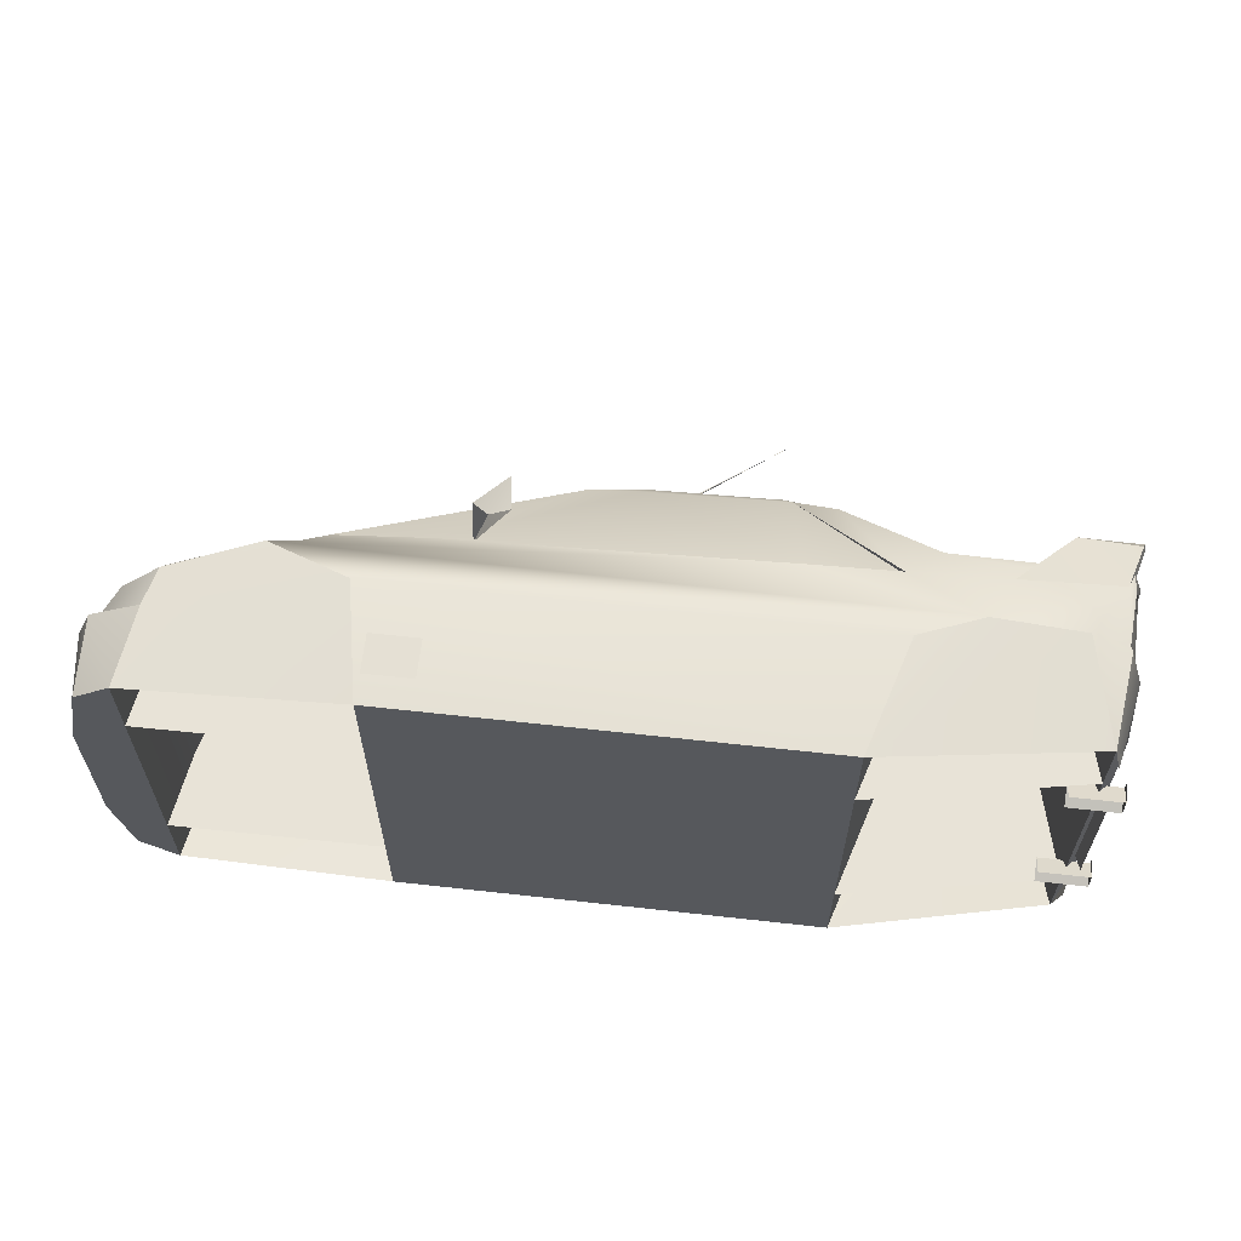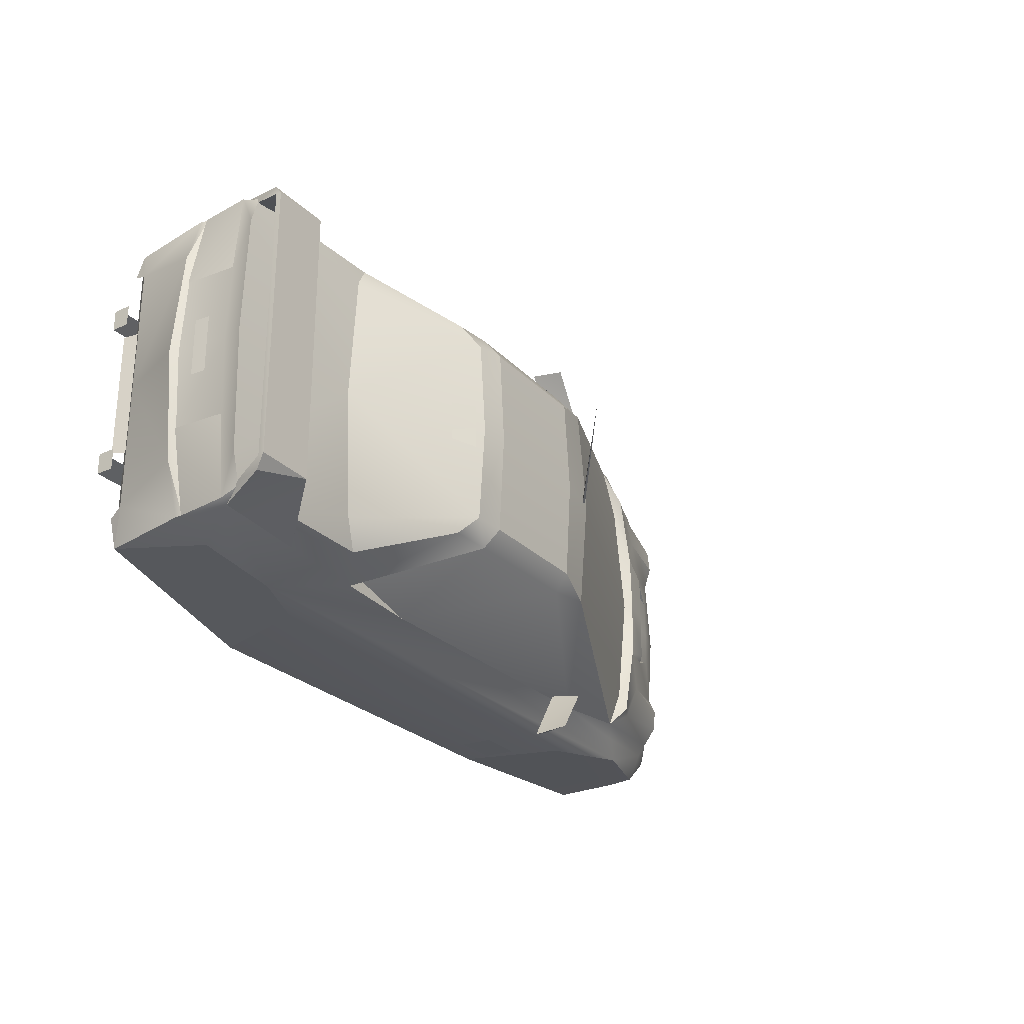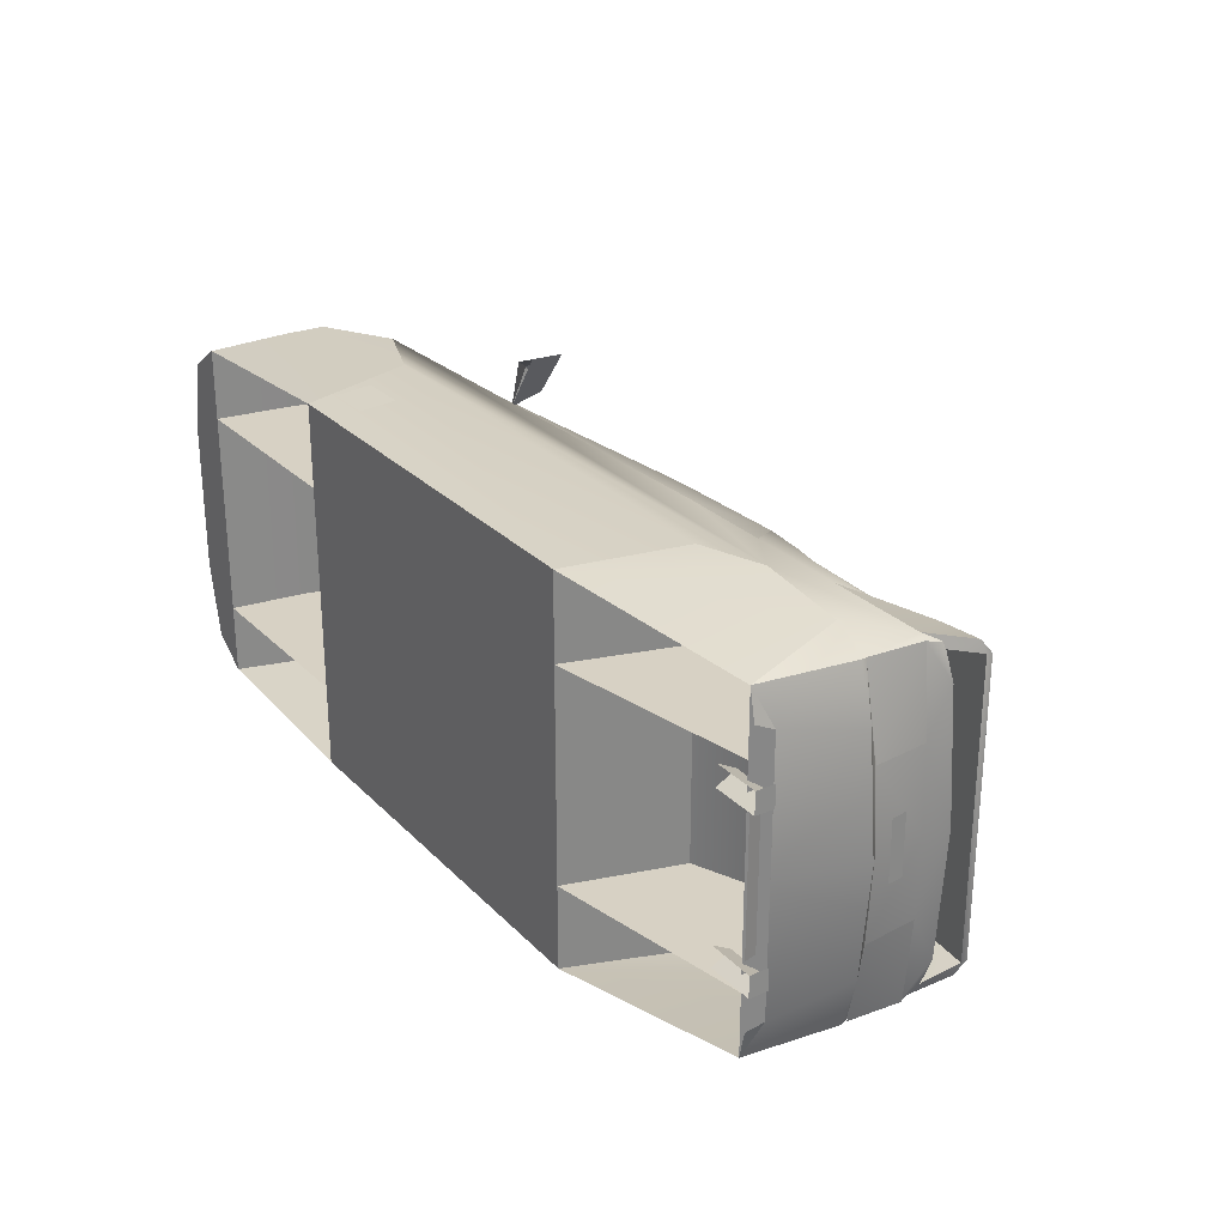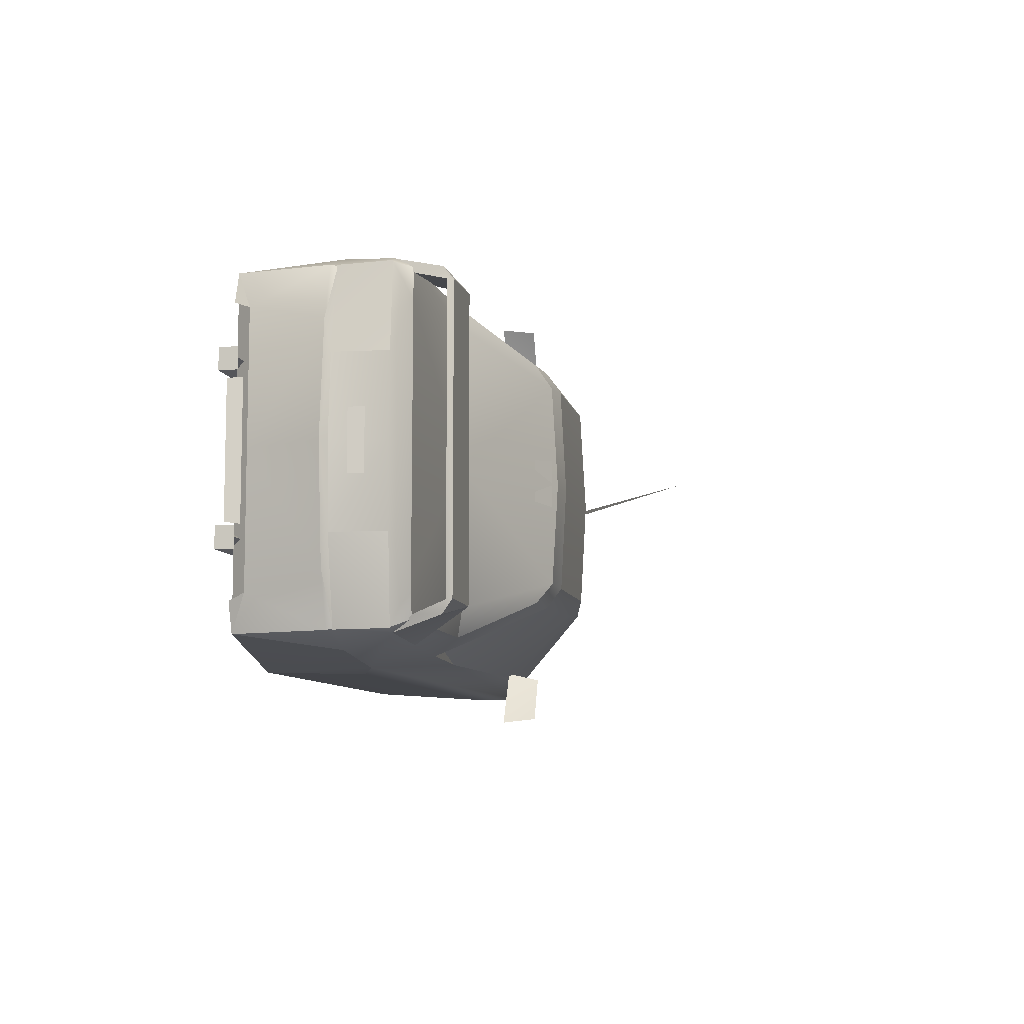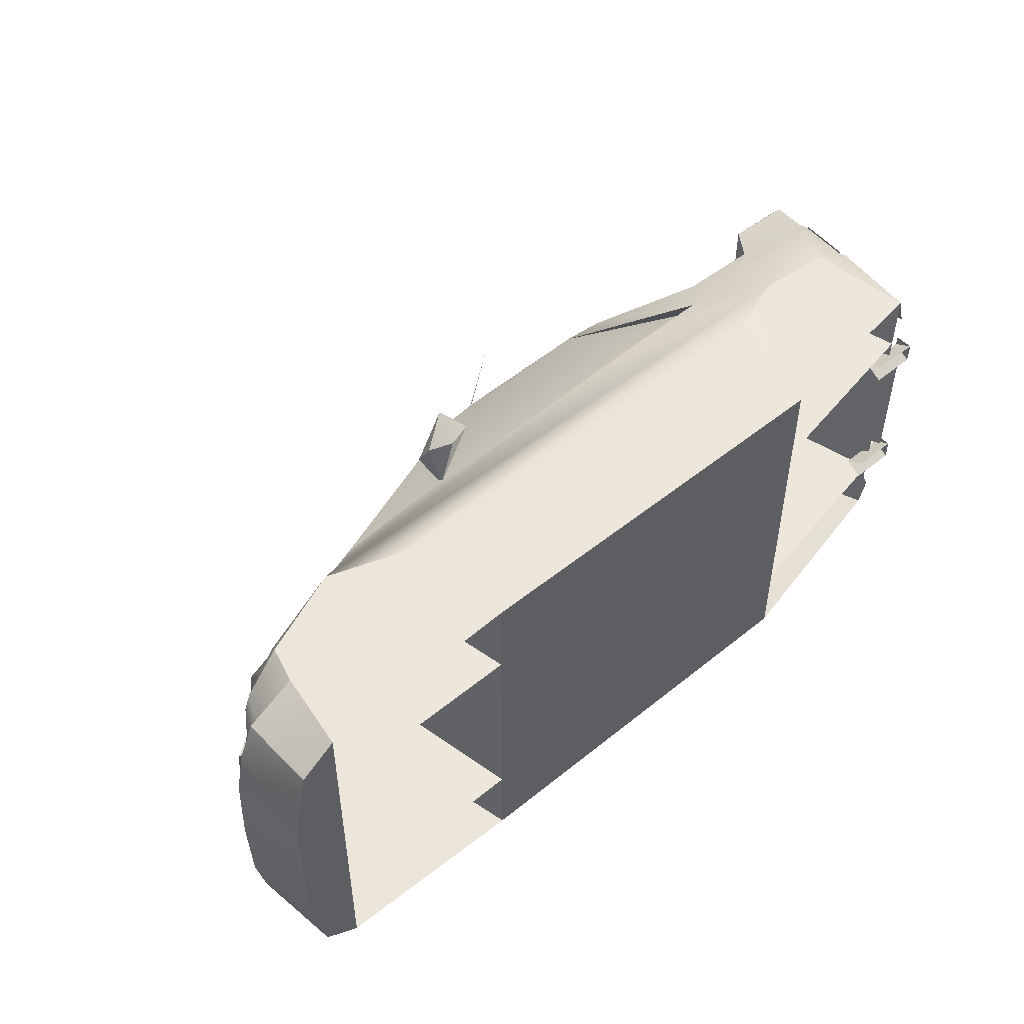
<metadata>
{"format":"obj","ext":"obj","renderer":"f3d","projection":"perspective","resolution":1024,"background":"white","views":[{"elev":61.6,"azim":-173.5,"up":"+Y"},{"elev":-27.3,"azim":-54.4,"up":"+Y"},{"elev":27.1,"azim":-123.9,"up":"+Y"},{"elev":-8.5,"azim":-77.3,"up":"+Y"},{"elev":50.3,"azim":138.4,"up":"+Y"}]}
</metadata>
<code>
o a2aan
v -19.29 0 22.09
v -1.645 0 21.7
v 40.34 0 4.625
v -20.28 -17.18 19.38
v -1.645 -16.85 18.99
v -19.19 -14.36 21.3
v -1.645 -14.36 20.88
v 38.18 -16.75 4.424
v 34.38 -23.24 4.874
v -22.01 -25.2 6.139
v 21.81 -24.52 5.085
v -22.01 25.2 6.139
v -20.28 17.18 19.38
v 21.81 24.52 5.085
v 34.38 23.24 4.874
v -1.645 16.85 18.99
v -1.645 14.36 20.88
v 38.18 16.75 4.424
v -19.19 14.36 21.3
v -63.92 0 11.51
v -43.03 0 12.59
v -23.41 0 21.7
v 57.12 0 -0.5768
v 62.31 0 -4.102
v 64.87 0 -8.327
v 62.92 0 -18.91
v -64.91 0 -0.2796
v -64.03 0 0.6015
v -63.15 0 8.16
v -61.38 -22.33 10.9
v -38.71 -22.75 10.98
v -26.04 -17 19.11
v 52.89 -21.97 -1.257
v 59.85 -21.15 -7.733
v 61.07 -21.86 -8.327
v 55.71 -24.73 -18.91
v 52.89 -25.89 -3.221
v 40.93 -26.87 1.196
v 30.14 -27.47 -3.029
v 27.2 -26.48 -18.72
v -30.67 -26.48 -18.72
v -35.37 -27.26 -3.029
v -43.81 -27.01 0.5058
v -55.95 -25.56 0.5058
v -59.31 -23.54 -13.33
v -61.1 -23.41 -0.2796
v -60.61 -23.87 8.141
v -41.46 -19.03 12.28
v -62.95 -17.85 11.2
v -23.51 -14.09 20.89
v 38.77 -19.42 5.411
v 54.66 -19.61 -1.065
v 60.75 -21.18 -18.91
v -63.34 -15.99 -0.2796
v -60.35 -19.42 -13.45
v -63.24 -11.37 0.6015
v -62.55 -11.37 8.16
v -34.11 -24.83 6.675
v -60.85 -23.24 0.6015
v -61.48 -23.23 8.15
v 61.46 -10.19 -4.207
v 64.5 -10.59 -8.327
v 62.92 -10.59 -18.91
v 55.79 -11 -0.5
v 37.6 -24.52 2.92
v 54.18 -25.52 -8.193
v 52.12 0 1.454
v 40.76 -8.717 3.265
v 41.16 0 3.399
v 46.41 -7.989 3.667
v 51.87 -5.7 1.531
v 52.42 -24.03 -1.745
v -35.63 -22.33 6.895
v -61.01 0 -11.16
v -60.99 -18.47 -11.16
v 62.91 -10.47 -7.781
v 63.82 0 -7.819
v 40.63 8.717 5.803
v -61.1 23.41 -0.2796
v -60.85 23.24 0.6015
v -55.95 25.56 0.5058
v 64.5 10.59 -8.327
v 63.2 16.87 -8.327
v 38.77 19.42 5.411
v -30.67 26.48 -18.72
v -59.31 23.54 -13.33
v -43.81 27.01 0.5058
v -35.37 27.26 -3.029
v 30.14 27.47 -3.029
v 40.93 26.87 1.196
v 52.89 25.89 -3.221
v 54.18 25.52 -8.193
v 27.2 26.48 -18.72
v 55.71 24.73 -18.91
v 61.07 21.86 -8.327
v -60.35 19.42 -13.45
v -60.99 18.47 -11.16
v -63.34 15.99 -0.2796
v -34.11 24.83 6.675
v -35.63 22.33 6.895
v -60.61 23.87 8.141
v -61.38 22.33 10.9
v -38.71 22.75 10.98
v -61.48 23.23 8.15
v -62.95 17.85 11.2
v -63.24 11.37 0.6015
v 37.6 24.52 2.92
v 62.92 10.59 -18.91
v 60.75 21.18 -18.91
v -62.55 11.37 8.16
v -26.04 17 19.11
v -41.46 19.03 12.28
v -23.51 14.09 20.89
v 59.2 -19.29 -4.207
v 58.13 -21.45 -3.997
v 61.03 -18.76 -7.809
v 63.2 -16.87 -8.327
v 60.57 -16.48 -5.874
v 56.84 -11.59 -5.999
v 55.77 -18.49 -6.018
v 4.831 0 20.39
v 4.831 16.09 19.08
v 4.831 -16.09 19.08
v 55 -13.79 1.09
v 44.08 -13.63 4.204
v 54.73 -17.05 0.8699
v 41.65 -19.27 3.715
v 61.55 -12.73 -5.846
v 62.91 10.47 -7.781
v 61.03 18.76 -7.809
v 60.57 16.48 -5.874
v 61.55 12.73 -5.846
v 56.84 11.59 -5.999
v 61.46 10.19 -4.207
v 55 13.79 1.09
v 44.08 13.63 4.204
v 55.79 11 -0.5
v 46.41 7.989 3.667
v 51.87 5.7 1.531
v 54.66 19.61 -1.065
v 54.73 17.05 0.8699
v 41.65 19.27 3.715
v 40.76 8.717 3.265
v 55.77 18.49 -6.018
v 59.2 19.29 -4.207
v 59.85 21.15 -7.733
v 58.13 21.45 -3.997
v 52.42 24.03 -1.745
v 52.89 21.97 -1.257
v -60.45 23.87 8.141
v -47.07 24.36 7.394
v -63.02 20 16.49
v -54.79 20.25 16.46
v -62.52 21.89 15.05
v -63.01 20.14 15.64
v -61.75 21.46 11.15
v -62.52 -21.89 15.05
v -63.02 -20 16.49
v -63.01 -20.14 15.64
v -54.79 -20.25 16.46
v -61.75 -21.7 11.15
v -47.07 -24.36 7.394
v -60.45 -23.87 8.141
v -63.75 -4.225 3.054
v -63.49 -4.225 5.21
v -63.75 4.225 3.054
v -63.49 4.225 5.21
v -28.18 -2.941 19.4
v -24.75 -3.296 21.06
v -24.75 3.296 21.06
v -28.18 2.941 19.4
v -62.47 13.05 -14.7
v -60.87 9.321 -14.13
v -62.47 13.05 -12.05
v -59.89 9.704 -11.19
v -62.47 10.01 -14.7
v 62.09 -0.9004 -3.929
v -62.47 10.01 -12.05
v 60.53 -0.9004 -2.847
v 45.77 -7.07 4.443
v 45.77 0 4.443
v 4.237 0 20.52
v -19.49 0 38.36
v 3.203 -0.2681 20.81
v 3.203 0.2681 20.81
v -62.46 10.01 -14.7
v -55.68 10.01 -14.7
v -55.68 11.55 -12.05
v -62.46 11.55 -12.05
v -62.46 13.04 -14.7
v -55.68 13.04 -14.7
v -60.87 -9.321 -14.13
v -59.89 -9.704 -11.19
v 17.08 -24.02 5.411
v 17.29 -25.08 10.11
v 12.85 -31.54 10.51
v 12.16 -32.07 5.602
v 17.26 -29.02 7.767
v 14.92 -30.91 5.276
v 14.92 30.91 5.276
v 17.26 29.02 7.767
v 17.08 24.02 5.411
v 17.29 25.08 10.11
v 12.85 31.54 10.51
v 12.16 32.07 5.602
v -59.31 14.71 -13.33
v -55.95 14.71 0.6975
v 31.12 14.71 2.862
v -36.36 14.71 0.6975
v 52.8 14.71 -0.4808
v 56.2 14.71 -18.91
v 27.2 14.71 -18.72
v -30.67 14.71 -18.72
v 60.53 0.9004 -2.847
v 62.09 0.9004 -3.929
v -30.67 -14.71 -18.72
v -36.36 -14.71 0.6975
v -55.95 -14.71 0.6975
v -59.31 -14.71 -13.33
v 56.2 -14.71 -18.91
v 52.8 -14.71 -0.4808
v 31.12 -14.71 2.862
v 27.2 -14.71 -18.72
v 20.62 -27.07 -9.697
v 27.09 -27.07 -9.697
v 27.09 -26.76 -14.8
v 20.62 -26.76 -14.8
v 20.62 27.07 -9.697
v 27.09 27.07 -9.697
v 27.09 26.76 -14.8
v 20.62 26.76 -14.8
v -62.46 -13.04 -14.7
v -55.68 -13.04 -14.7
v -55.68 -11.55 -12.05
v -62.46 -11.55 -12.05
v -62.46 -10.01 -14.7
v -55.68 -10.01 -14.7
v -62.47 -13.05 -14.7
v -62.47 -13.05 -12.05
v -62.47 -10.01 -12.05
v -62.47 -10.01 -14.7
v 45.77 7.07 4.443
v -63.4 -11.44 0.5797
v -62.71 -11.44 8.182
v -60.99 -23.37 0.5797
v -61.63 -23.36 8.172
v -60.99 23.37 0.5797
v -61.63 23.36 8.172
v -63.4 11.44 0.5797
v -62.71 11.44 8.182
v 41.02 0 5.803
v 40.63 -8.717 5.803
f 40 89 39
f 38 89 90
f 91 38 90
f 66 91 92
f 92 36 66
f 109 36 94
f 109 63 53
f 88 41 42
f 88 43 87
f 87 44 81
f 93 41 85
f 97 45 75
f 86 44 45
f 212 210 211
f 206 209 213
f 221 223 220
f 217 219 216
f 10 43 38
f 30 60 47
f 46 45 44
f 51 8 9
f 35 34 66
f 4 73 10
f 49 57 60
f 53 35 36
f 34 37 66
f 252 70 68
f 72 33 38
f 65 33 9
f 37 72 38
f 9 33 52
f 33 65 38
f 30 49 60
f 47 44 43
f 4 58 73
f 10 73 58
f 45 75 55
f 35 66 36
f 44 59 46
f 87 12 90
f 104 102 101
f 86 79 81
f 15 18 84
f 100 13 12
f 14 15 107
f 110 105 104
f 95 109 94
f 83 82 108
f 251 78 3
f 105 102 104
f 81 101 87
f 99 13 100
f 100 12 99
f 97 86 96
f 92 95 94
f 86 81 85
f 80 81 79
f 44 45 41
f 115 37 34
f 128 76 61
f 114 116 118
f 62 117 63
f 114 118 120
f 61 64 119
f 72 115 33
f 37 115 72
f 52 114 120
f 70 71 68
f 9 123 11
f 15 122 18
f 123 7 5
f 17 122 16
f 9 8 123
f 14 16 122
f 123 5 11
f 65 9 11
f 15 14 122
f 126 127 52
f 125 70 252
f 64 125 124
f 128 61 119
f 146 95 92
f 91 146 92
f 138 78 143
f 149 148 90
f 149 107 15
f 148 91 90
f 149 15 140
f 107 149 90
f 91 147 146
f 129 132 134
f 130 145 131
f 131 145 144
f 137 134 133
f 147 148 149
f 147 91 148
f 145 140 144
f 139 138 143
f 142 141 140
f 138 136 78
f 136 137 135
f 134 132 133
f 70 180 252
f 195 196 198
f 195 198 194
f 194 198 199
f 204 203 201
f 201 203 202
f 201 202 200
f 183 184 182
f 185 183 182
f 184 183 185
f 153 154 152
f 155 152 154
f 157 160 158
f 158 159 157
f 242 138 78
f 60 56 59
f 106 104 80
f 57 20 29
f 56 29 28
f 27 56 28
f 252 69 251
f 8 252 3
f 4 50 32
f 50 1 22
f 48 32 50
f 21 50 22
f 30 48 49
f 49 21 20
f 39 41 40
f 58 32 31
f 26 62 63
f 61 77 24
f 61 23 64
f 23 71 64
f 69 71 67
f 38 11 10
f 43 39 38
f 54 59 56
f 47 59 44
f 31 47 58
f 43 58 47
f 74 54 27
f 46 75 45
f 40 66 39
f 66 38 39
f 41 43 44
f 77 62 25
f 20 110 29
f 29 106 28
f 27 106 98
f 78 18 3
f 113 13 111
f 1 113 22
f 112 111 103
f 113 21 22
f 102 112 103
f 21 105 20
f 89 85 88
f 99 111 13
f 26 82 25
f 109 83 108
f 14 90 12
f 89 87 90
f 98 80 79
f 80 101 81
f 101 103 99
f 87 99 12
f 74 98 97
f 97 79 86
f 93 92 94
f 90 92 89
f 85 87 88
f 118 119 120
f 120 64 52
f 35 116 34
f 117 53 63
f 52 115 114
f 76 117 62
f 114 34 116
f 5 6 4
f 6 2 1
f 10 5 4
f 19 16 13
f 2 19 1
f 121 8 3
f 121 7 123
f 18 121 3
f 17 121 122
f 12 16 14
f 51 125 252
f 126 125 127
f 127 9 52
f 64 126 52
f 64 70 125
f 128 116 76
f 78 69 143
f 134 77 129
f 23 134 137
f 23 139 67
f 69 139 143
f 77 82 129
f 133 131 144
f 137 144 140
f 130 95 146
f 140 147 149
f 129 83 130
f 145 146 147
f 136 84 78
f 141 136 135
f 137 141 135
f 137 138 139
f 130 132 129
f 15 142 140
f 227 225 224
f 229 231 228
f 251 180 181
f 176 174 172
f 192 175 173
f 187 189 186
f 189 191 190
f 197 195 194
f 196 199 198
f 203 205 202
f 204 200 205
f 214 177 215
f 169 171 168
f 166 165 167
f 150 153 151
f 153 158 160
f 156 154 150
f 156 153 155
f 159 153 160
f 155 158 152
f 163 160 157
f 157 161 163
f 161 160 162
f 239 241 238
f 235 237 236
f 233 235 232
f 251 242 78
f 246 243 245
f 249 248 247
f 252 251 3
f 40 93 89
f 38 39 89
f 91 37 38
f 66 37 91
f 92 94 36
f 109 53 36
f 109 108 63
f 88 85 41
f 88 42 43
f 87 43 44
f 93 40 41
f 97 86 45
f 86 81 44
f 212 208 210
f 206 207 209
f 221 222 223
f 217 218 219
f 60 57 56
f 106 110 104
f 57 49 20
f 56 57 29
f 27 54 56
f 252 68 69
f 8 51 252
f 4 6 50
f 50 6 1
f 48 31 32
f 21 48 50
f 30 31 48
f 49 48 21
f 39 42 41
f 58 4 32
f 26 25 62
f 61 76 77
f 61 24 23
f 23 67 71
f 69 68 71
f 38 65 11
f 43 42 39
f 54 46 59
f 47 60 59
f 31 30 47
f 43 10 58
f 74 75 54
f 46 54 75
f 40 36 66
f 66 37 38
f 41 42 43
f 77 76 62
f 20 105 110
f 29 110 106
f 27 28 106
f 78 84 18
f 113 19 13
f 1 19 113
f 112 113 111
f 113 112 21
f 102 105 112
f 21 112 105
f 89 93 85
f 99 103 111
f 26 108 82
f 109 95 83
f 14 107 90
f 89 88 87
f 98 106 80
f 80 104 101
f 101 102 103
f 87 101 99
f 74 27 98
f 97 98 79
f 93 89 92
f 90 91 92
f 85 81 87
f 118 128 119
f 120 119 64
f 35 117 116
f 117 35 53
f 52 33 115
f 76 116 117
f 114 115 34
f 5 7 6
f 6 7 2
f 10 11 5
f 19 17 16
f 2 17 19
f 121 123 8
f 121 2 7
f 18 122 121
f 17 2 121
f 12 13 16
f 51 127 125
f 126 124 125
f 127 51 9
f 64 124 126
f 64 71 70
f 128 118 116
f 78 251 69
f 134 24 77
f 23 24 134
f 23 137 139
f 69 67 139
f 77 25 82
f 133 132 131
f 137 133 144
f 130 83 95
f 140 145 147
f 129 82 83
f 145 130 146
f 136 142 84
f 141 142 136
f 137 140 141
f 137 136 138
f 130 131 132
f 15 84 142
f 227 226 225
f 229 230 231
f 251 252 180
f 176 178 174
f 192 193 175
f 187 188 189
f 189 188 191
f 197 196 195
f 196 197 199
f 203 204 205
f 204 201 200
f 214 179 177
f 169 170 171
f 166 164 165
f 150 154 153
f 153 152 158
f 156 155 154
f 156 151 153
f 159 155 153
f 155 159 158
f 163 162 160
f 157 159 161
f 161 159 160
f 239 240 241
f 235 234 237
f 233 234 235
f 251 181 242
f 246 244 243
f 249 250 248

</code>
